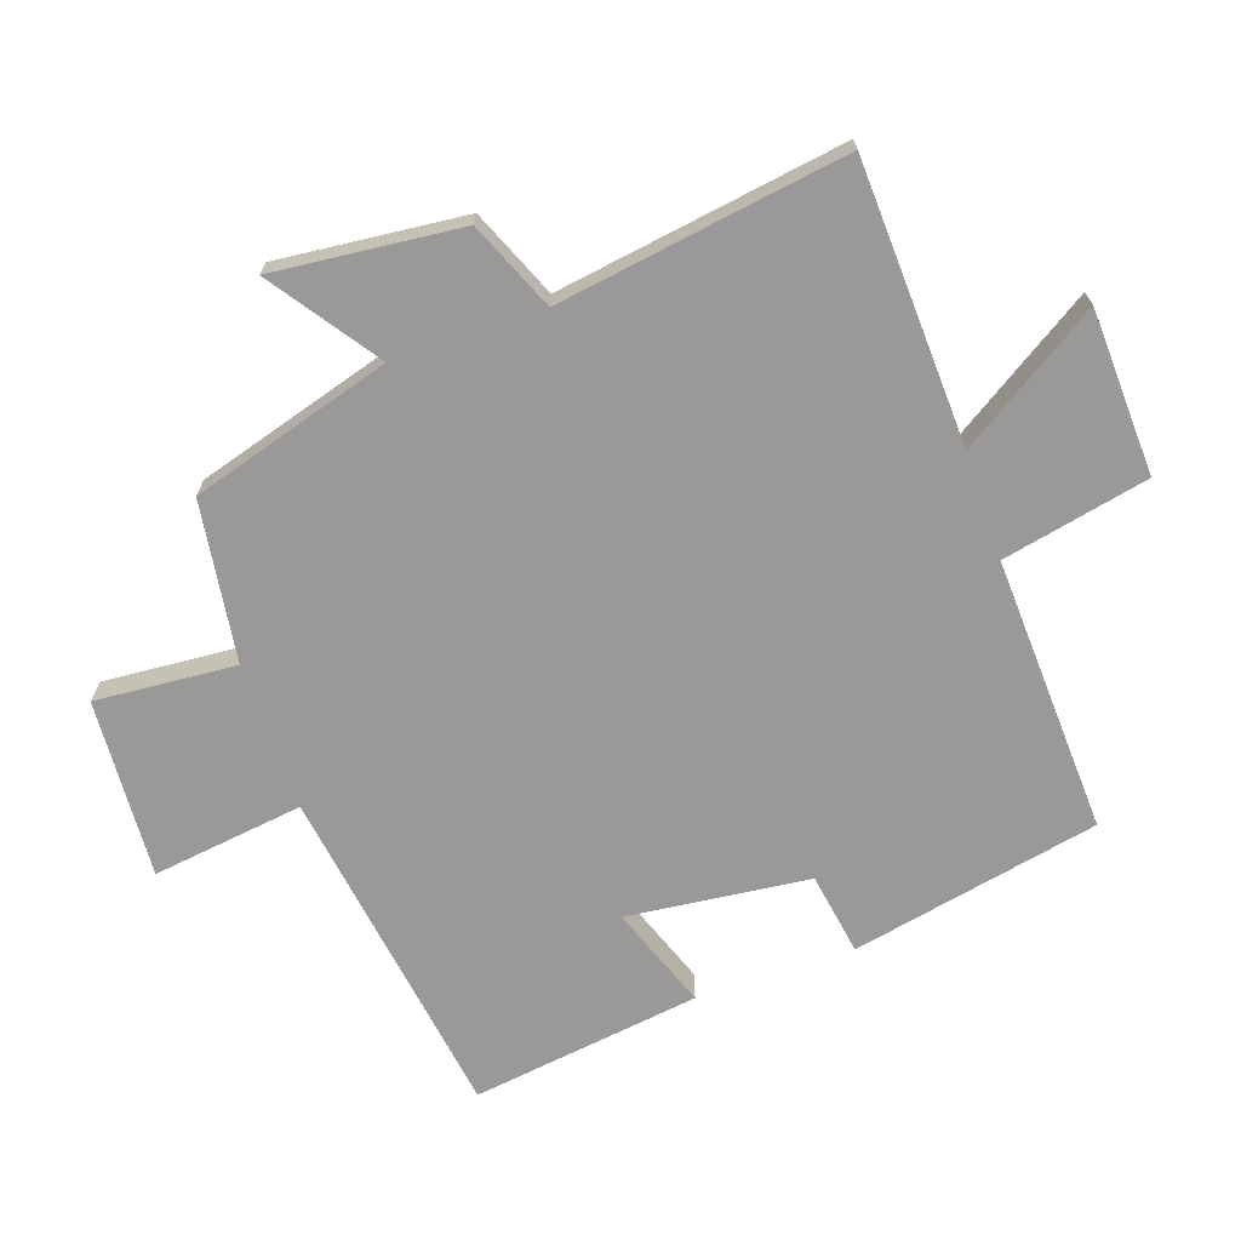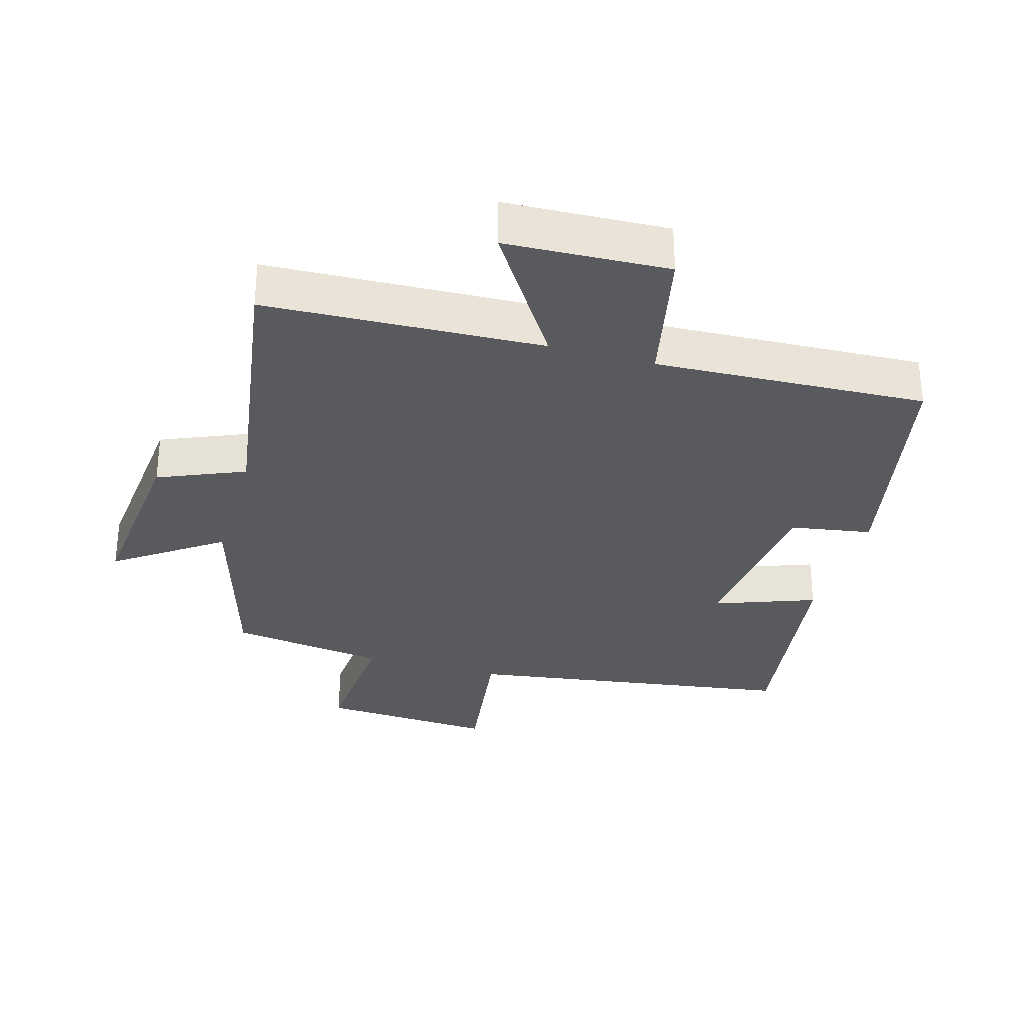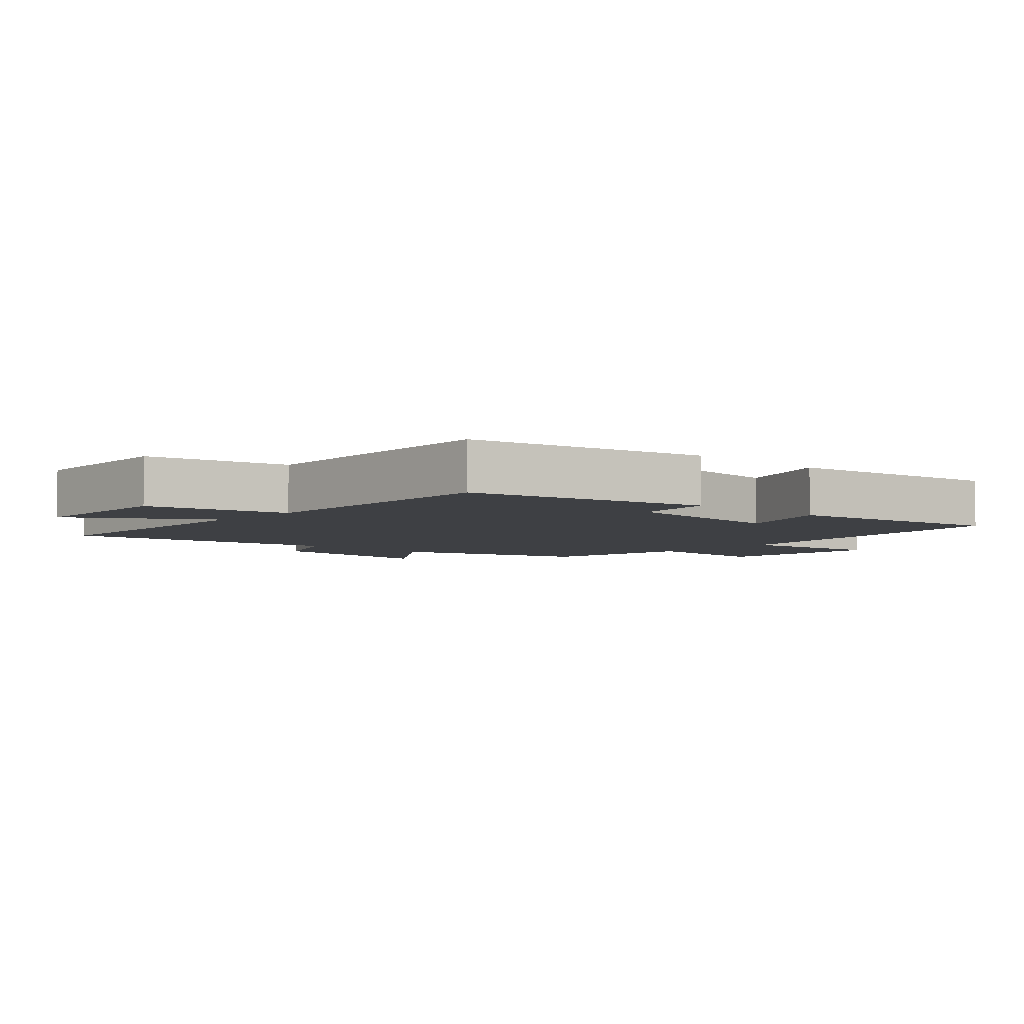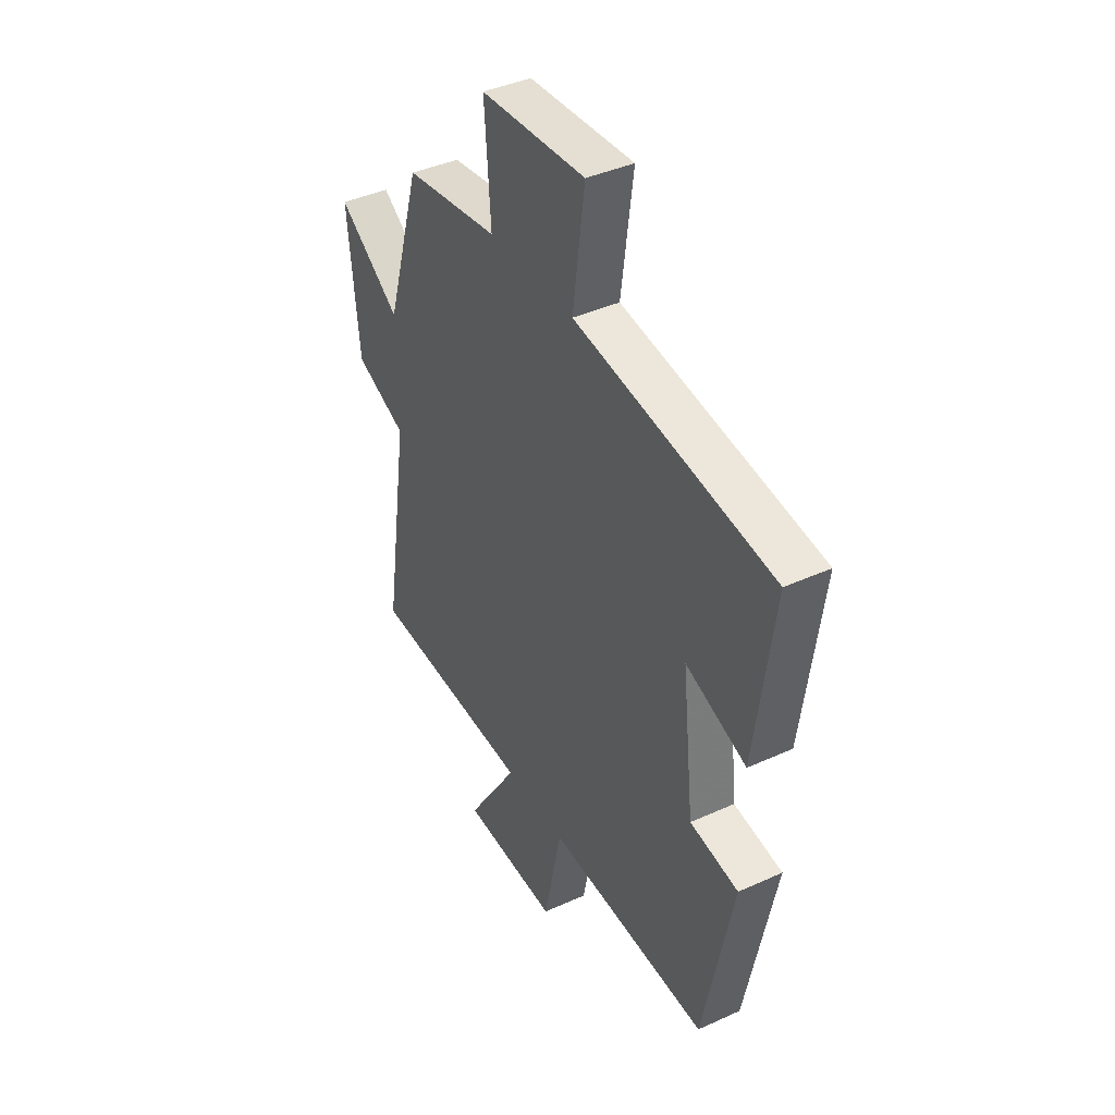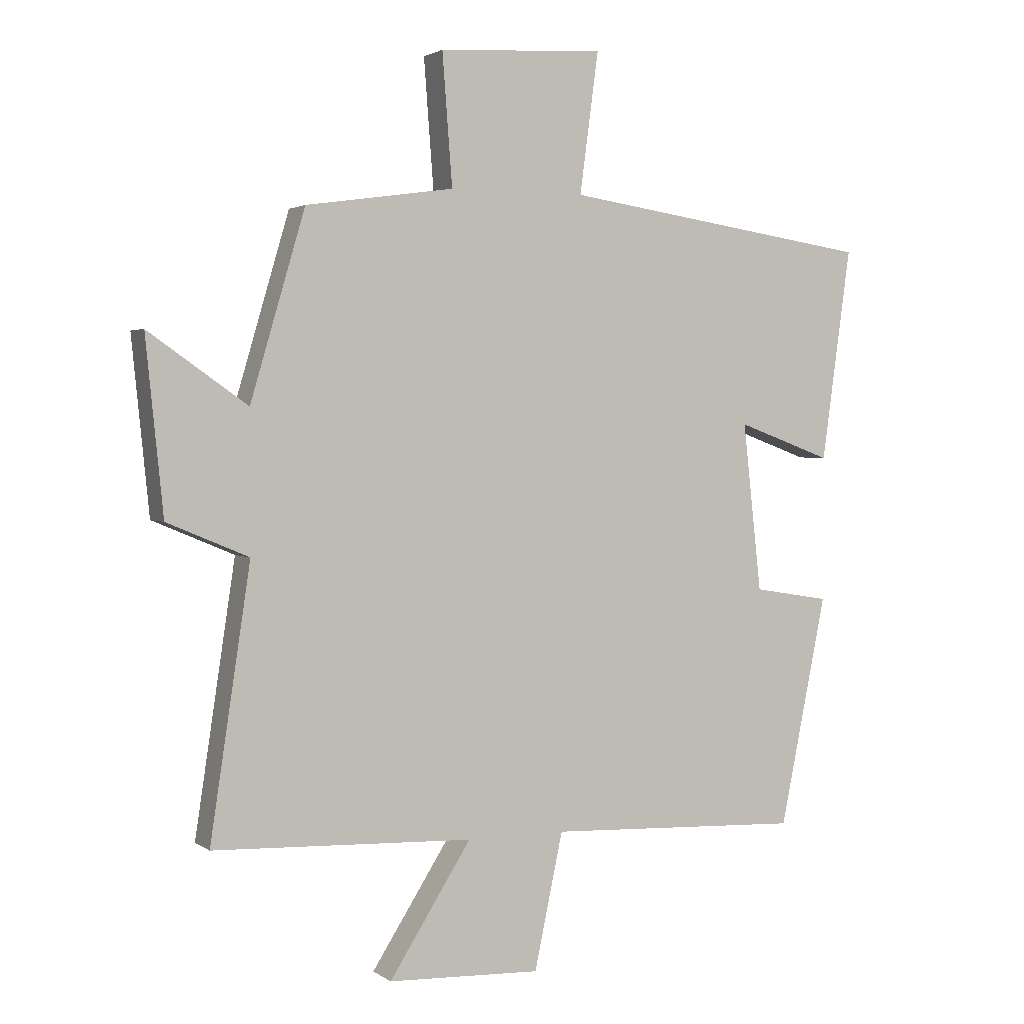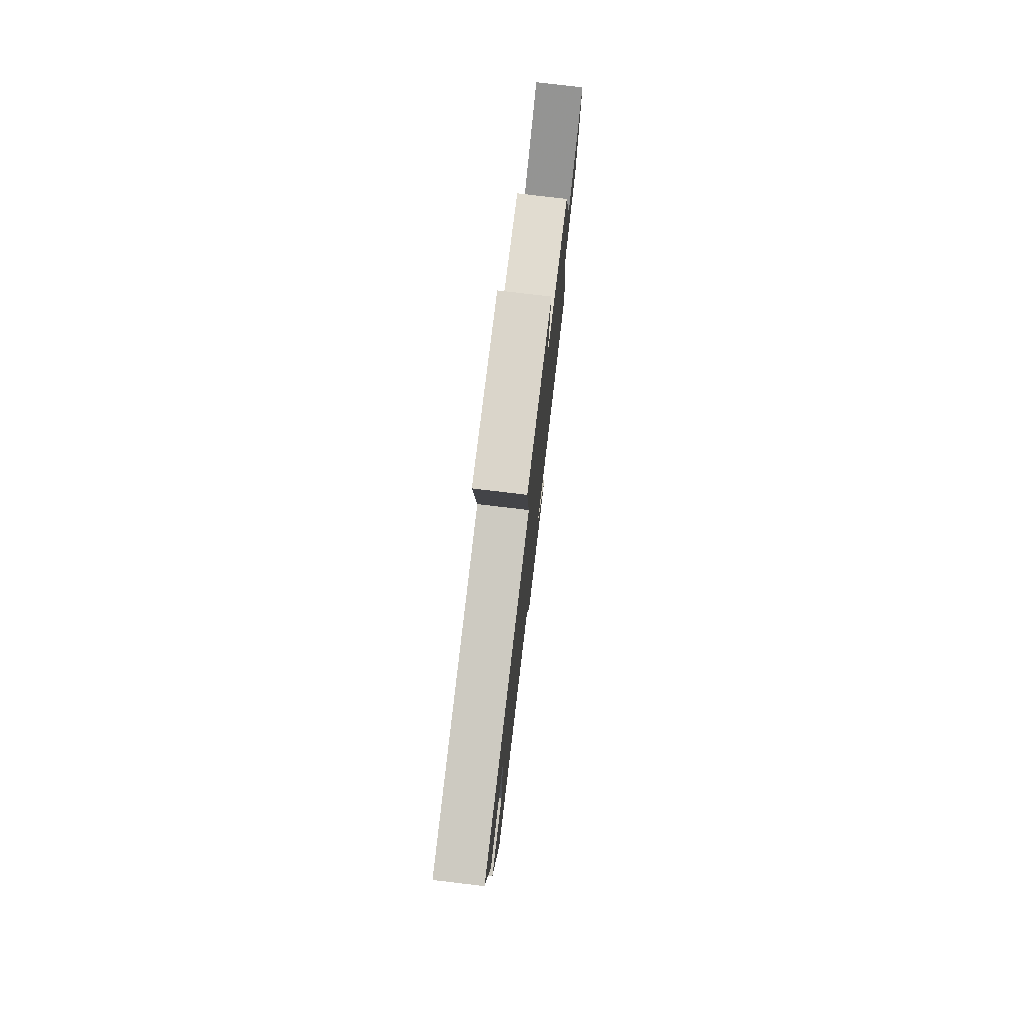
<metadata>
{"format":"obj","ext":"obj","renderer":"f3d","projection":"perspective","resolution":1024,"background":"white","views":[{"elev":-69.1,"azim":109.0,"up":"+Y"},{"elev":-31.4,"azim":164.1,"up":"+Y"},{"elev":-4.9,"azim":-132.6,"up":"+Y"},{"elev":40.7,"azim":-119.1,"up":"+Z"},{"elev":2.3,"azim":154.3,"up":"+Z"},{"elev":77.7,"azim":-83.2,"up":"+Z"}]}
</metadata>
<code>
v 0.412 0.07 0.466
v 0.5 0.07 0.168
v 0.659 0.07 0.279
v 0.631 0.07 0.001
v 0.5 0.07 -0.054
v 0.565 0.07 -0.483
v 0.146 0.07 -0.5
v 0.278 0.07 -0.707
v 0.032 0.07 -0.717
v -0.014 0.07 -0.5
v -0.425 0.07 -0.518
v -0.5 0.07 -0.149
v -0.377 0.07 -0.129
v -0.347 0.07 0.141
v -0.5 0.07 0.085
v -0.547 0.07 0.426
v -0.046 0.07 0.5
v -0.076 0.07 0.725
v 0.19 0.07 0.709
v 0.174 0.07 0.5
v 0.412 0 0.466
v 0.5 0 0.168
v 0.659 0 0.279
v 0.631 0 0.001
v 0.5 0 -0.054
v 0.565 0 -0.483
v 0.146 0 -0.5
v 0.278 0 -0.707
v 0.032 0 -0.717
v -0.014 0 -0.5
v -0.425 0 -0.518
v -0.5 0 -0.149
v -0.377 0 -0.129
v -0.347 0 0.141
v -0.5 0 0.085
v -0.547 0 0.426
v -0.046 0 0.5
v -0.076 0 0.725
v 0.19 0 0.709
v 0.174 0 0.5
f 17 18 19 20
f 17 20 1 2
f 14 15 16 17
f 13 14 17 2
f 10 11 12 13
f 10 13 2
f 7 8 9 10
f 5 6 7 10
f 5 10 2 3
f 3 4 5
f 40 39 38 37
f 22 21 40 37
f 37 36 35 34
f 22 37 34 33
f 33 32 31 30
f 22 33 30
f 30 29 28 27
f 30 27 26 25
f 23 22 30 25
f 25 24 23
f 1 21 22 2
f 2 22 23 3
f 3 23 24 4
f 4 24 25 5
f 5 25 26 6
f 6 26 27 7
f 7 27 28 8
f 8 28 29 9
f 9 29 30 10
f 10 30 31 11
f 11 31 32 12
f 12 32 33 13
f 13 33 34 14
f 14 34 35 15
f 15 35 36 16
f 16 36 37 17
f 17 37 38 18
f 18 38 39 19
f 19 39 40 20
f 20 40 21 1

</code>
